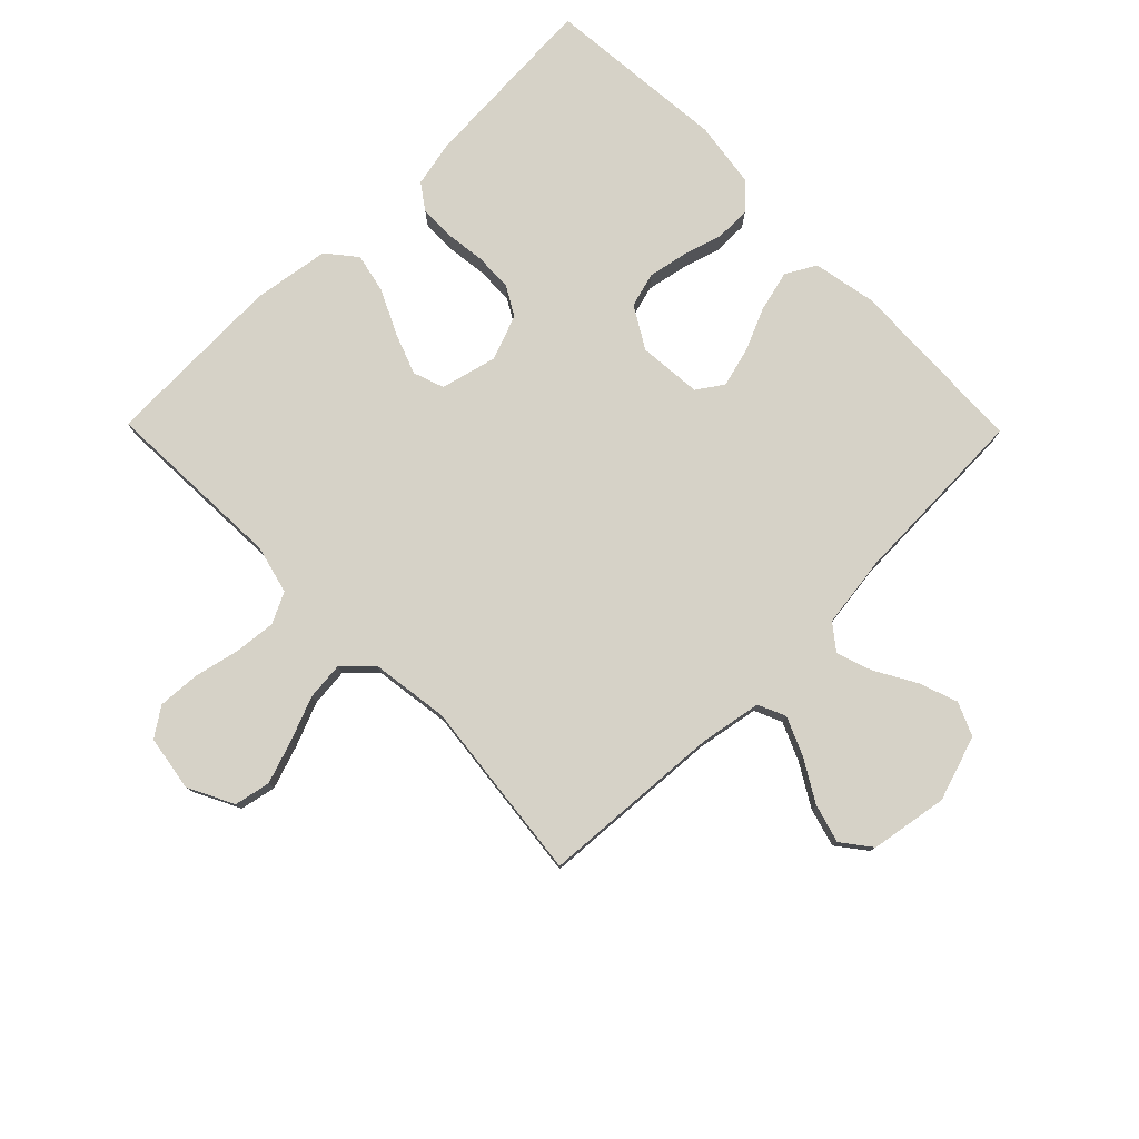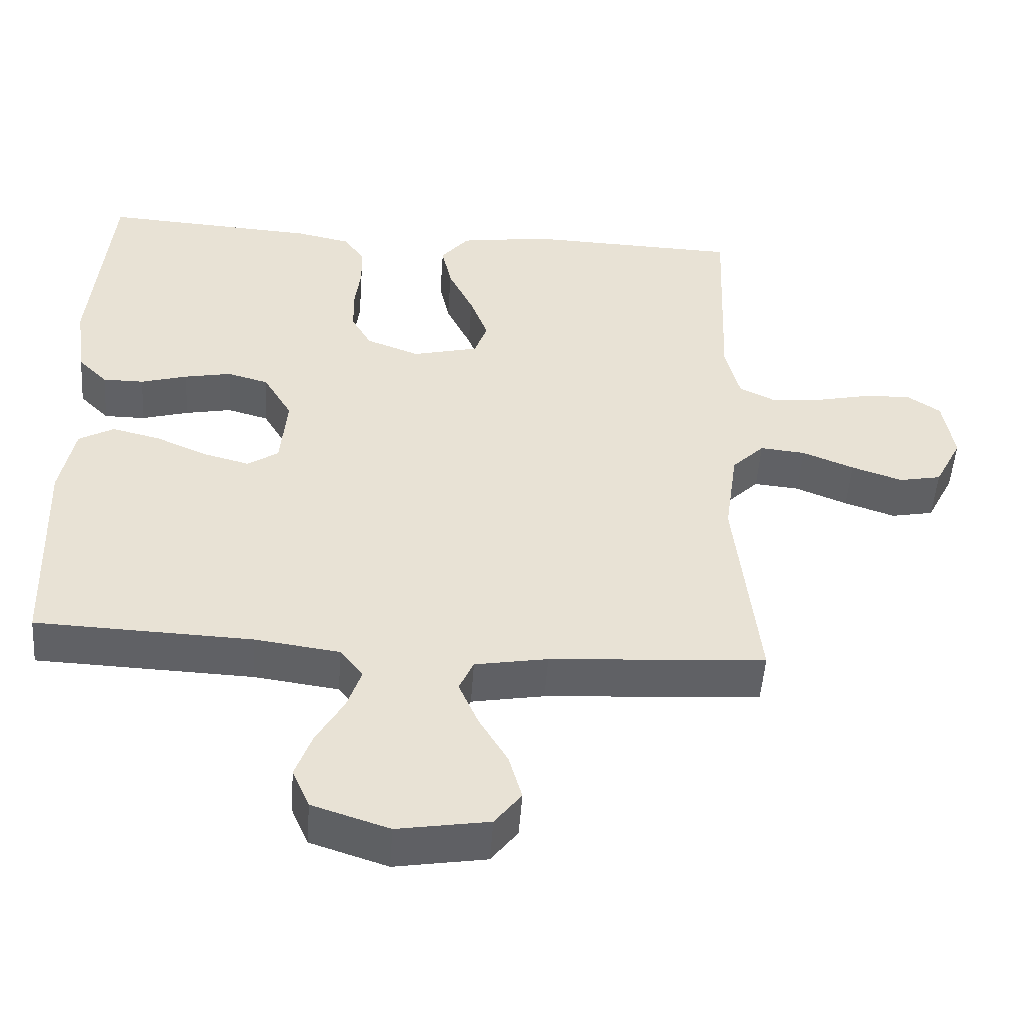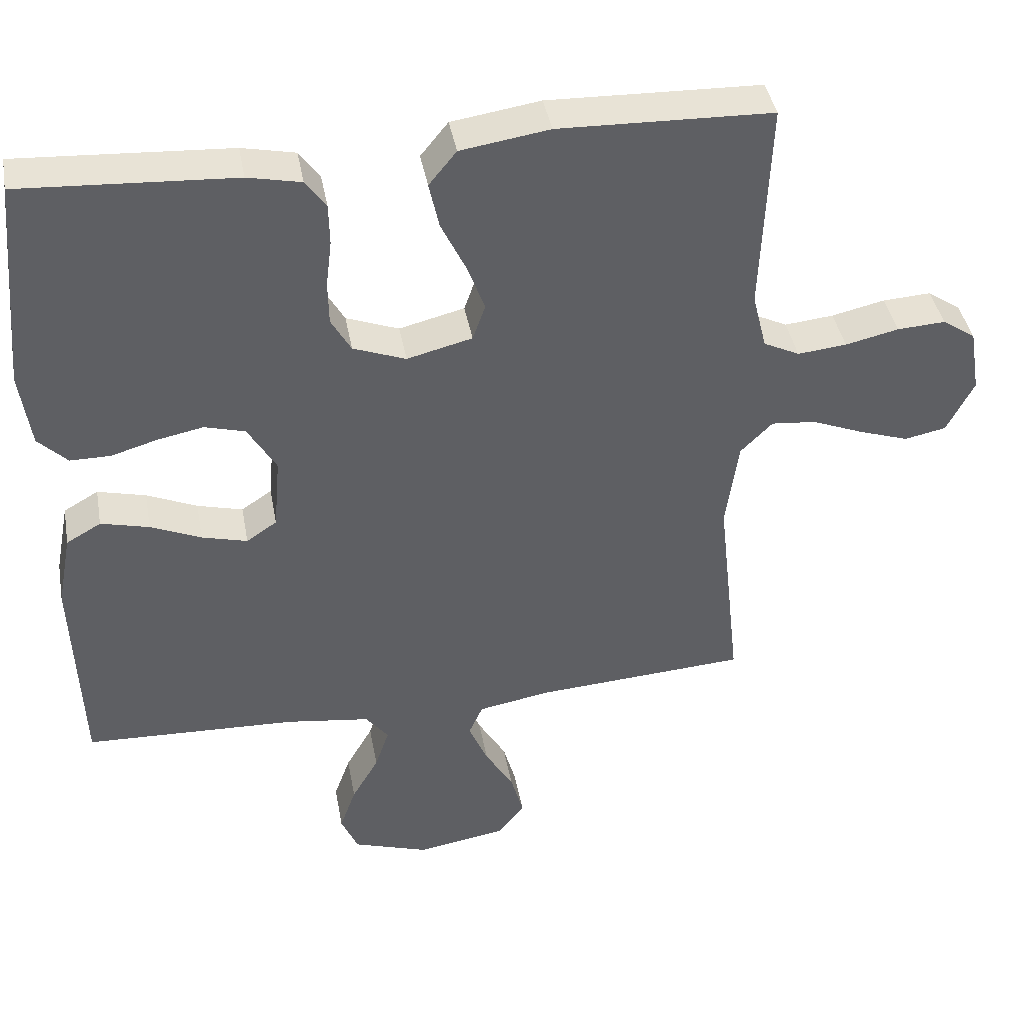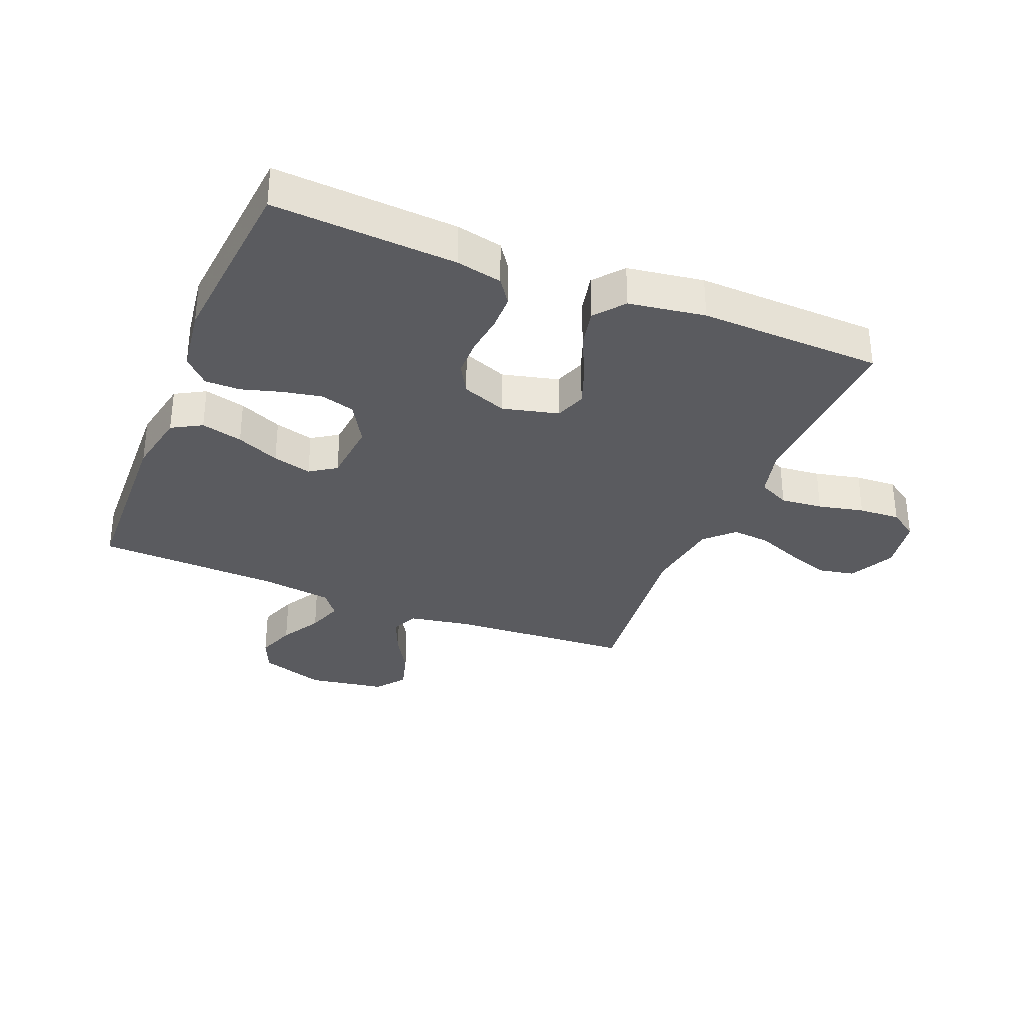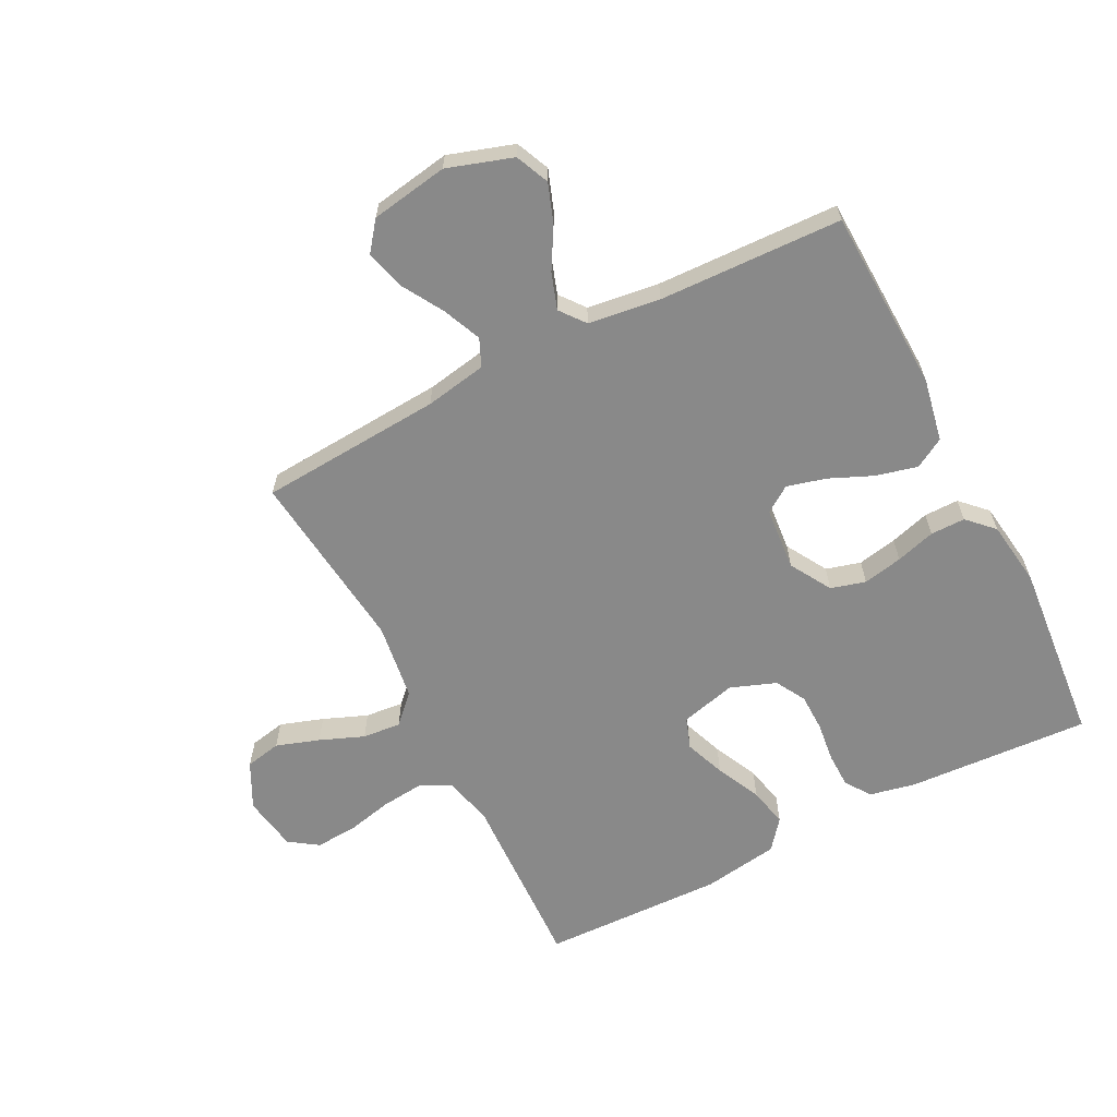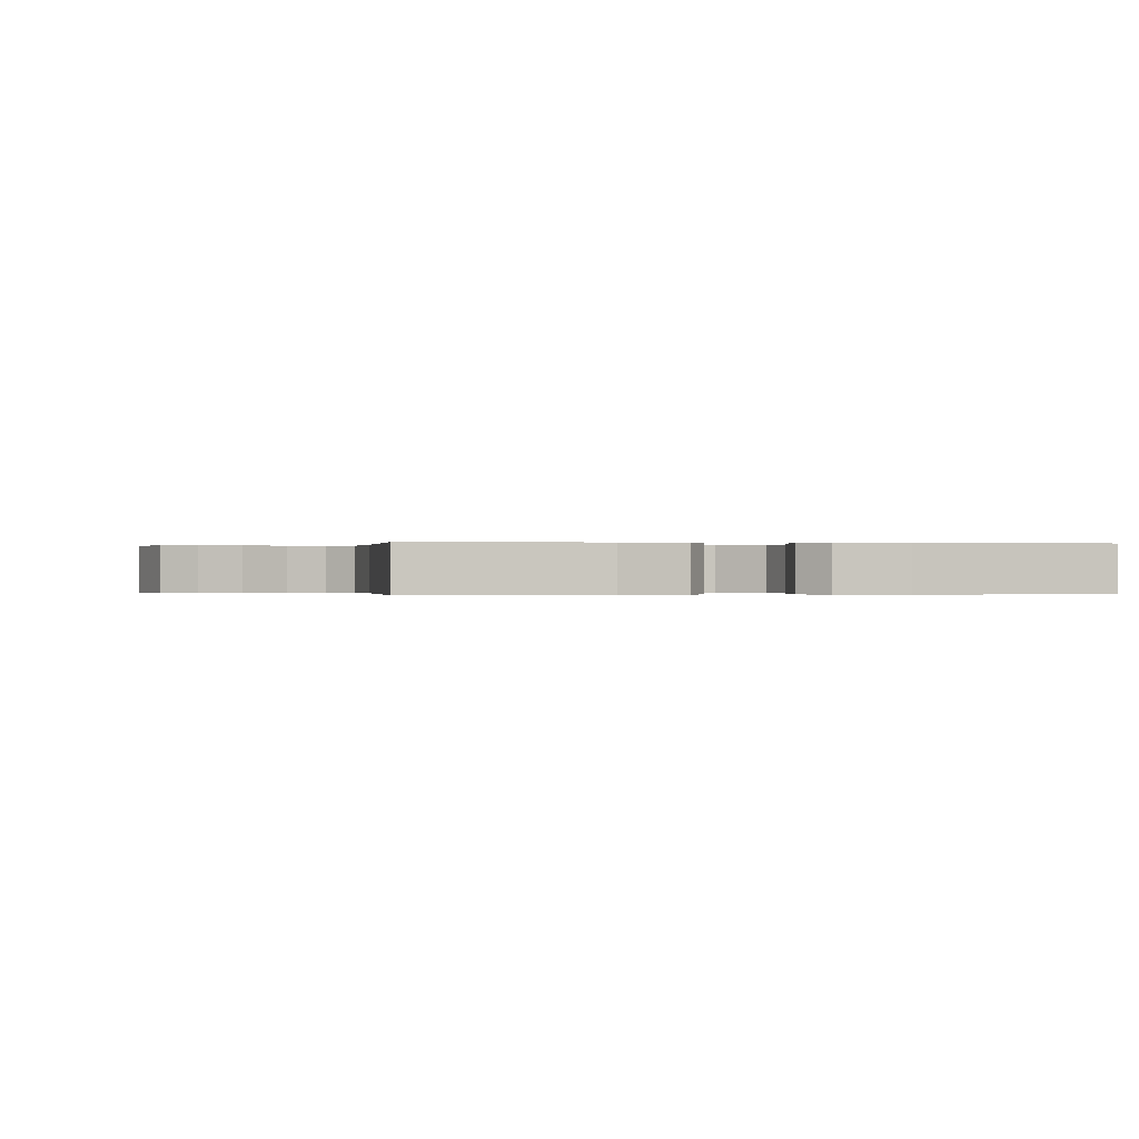
<metadata>
{"format":"obj","ext":"obj","renderer":"f3d","projection":"perspective","resolution":1024,"background":"white","views":[{"elev":78.6,"azim":135.5,"up":"+Y"},{"elev":-50.3,"azim":-4.0,"up":"+Z"},{"elev":41.1,"azim":-10.3,"up":"+Z"},{"elev":-33.0,"azim":-22.2,"up":"+Y"},{"elev":-63.2,"azim":-152.8,"up":"+Y"},{"elev":-0.1,"azim":-98.1,"up":"+Y"}]}
</metadata>
<code>
v -0.5 0.07 0.5
v -0.2 0.07 0.482
v -0.125 0.07 0.466
v -0.096 0.07 0.425
v -0.095 0.07 0.367
v -0.103 0.07 0.302
v -0.102 0.07 0.24
v -0.074 0.07 0.191
v 0 0.07 0.163
v 0.092 0.07 0.186
v 0.11 0.07 0.237
v 0.085 0.07 0.304
v 0.05 0.07 0.377
v 0.036 0.07 0.442
v 0.075 0.07 0.49
v 0.2 0.07 0.509
v 0.5 0.07 0.5
v 0.488 0.07 0.2
v 0.508 0.07 0.12
v 0.559 0.07 0.095
v 0.628 0.07 0.102
v 0.703 0.07 0.119
v 0.771 0.07 0.123
v 0.818 0.07 0.091
v 0.833 0.07 0
v 0.795 0.07 -0.075
v 0.736 0.07 -0.087
v 0.665 0.07 -0.063
v 0.593 0.07 -0.034
v 0.53 0.07 -0.028
v 0.485 0.07 -0.073
v 0.467 0.07 -0.2
v 0.5 0.07 -0.5
v 0.2 0.07 -0.52
v 0.099 0.07 -0.538
v 0.079 0.07 -0.583
v 0.106 0.07 -0.646
v 0.146 0.07 -0.714
v 0.164 0.07 -0.778
v 0.127 0.07 -0.826
v 0 0.07 -0.847
v -0.107 0.07 -0.812
v -0.131 0.07 -0.757
v -0.108 0.07 -0.693
v -0.07 0.07 -0.627
v -0.05 0.07 -0.568
v -0.082 0.07 -0.527
v -0.2 0.07 -0.511
v -0.5 0.07 -0.5
v -0.511 0.07 -0.2
v -0.491 0.07 -0.096
v -0.442 0.07 -0.068
v -0.374 0.07 -0.085
v -0.303 0.07 -0.116
v -0.239 0.07 -0.133
v -0.196 0.07 -0.104
v -0.187 0.07 0
v -0.227 0.07 0.068
v -0.284 0.07 0.084
v -0.349 0.07 0.071
v -0.414 0.07 0.052
v -0.471 0.07 0.052
v -0.512 0.07 0.093
v -0.527 0.07 0.2
v -0.5 0 0.5
v -0.2 0 0.482
v -0.125 0 0.466
v -0.096 0 0.425
v -0.095 0 0.367
v -0.103 0 0.302
v -0.102 0 0.24
v -0.074 0 0.191
v 0 0 0.163
v 0.092 0 0.186
v 0.11 0 0.237
v 0.085 0 0.304
v 0.05 0 0.377
v 0.036 0 0.442
v 0.075 0 0.49
v 0.2 0 0.509
v 0.5 0 0.5
v 0.488 0 0.2
v 0.508 0 0.12
v 0.559 0 0.095
v 0.628 0 0.102
v 0.703 0 0.119
v 0.771 0 0.123
v 0.818 0 0.091
v 0.833 0 0
v 0.795 0 -0.075
v 0.736 0 -0.087
v 0.665 0 -0.063
v 0.593 0 -0.034
v 0.53 0 -0.028
v 0.485 0 -0.073
v 0.467 0 -0.2
v 0.5 0 -0.5
v 0.2 0 -0.52
v 0.099 0 -0.538
v 0.079 0 -0.583
v 0.106 0 -0.646
v 0.146 0 -0.714
v 0.164 0 -0.778
v 0.127 0 -0.826
v 0 0 -0.847
v -0.107 0 -0.812
v -0.131 0 -0.757
v -0.108 0 -0.693
v -0.07 0 -0.627
v -0.05 0 -0.568
v -0.082 0 -0.527
v -0.2 0 -0.511
v -0.5 0 -0.5
v -0.511 0 -0.2
v -0.491 0 -0.096
v -0.442 0 -0.068
v -0.374 0 -0.085
v -0.303 0 -0.116
v -0.239 0 -0.133
v -0.196 0 -0.104
v -0.187 0 0
v -0.227 0 0.068
v -0.284 0 0.084
v -0.349 0 0.071
v -0.414 0 0.052
v -0.471 0 0.052
v -0.512 0 0.093
v -0.527 0 0.2
f 60 61 62 63
f 59 60 63 64
f 58 59 64 1
f 51 52 53 54
f 51 54 55
f 48 49 50 51
f 47 48 51 55
f 46 47 55 56
f 42 43 44 45
f 42 45 46
f 41 42 46
f 40 41 46
f 37 38 39 40
f 36 37 40 46
f 35 36 46 56
f 32 33 34
f 31 32 34 35
f 26 27 28 29
f 24 25 26 29
f 24 29 30
f 21 22 23 24
f 20 21 24 30
f 19 20 30 31
f 15 16 17 18
f 12 13 14 15
f 11 12 15 18
f 10 11 18 19
f 3 4 5 6
f 3 6 7
f 58 1 2 3
f 57 58 3 7
f 9 10 19 31
f 8 9 31 35
f 35 56 57
f 7 8 35 57
f 127 126 125 124
f 128 127 124 123
f 65 128 123 122
f 118 117 116 115
f 119 118 115
f 115 114 113 112
f 119 115 112 111
f 120 119 111 110
f 109 108 107 106
f 110 109 106
f 110 106 105
f 110 105 104
f 104 103 102 101
f 110 104 101 100
f 120 110 100 99
f 98 97 96
f 99 98 96 95
f 93 92 91 90
f 93 90 89 88
f 94 93 88
f 88 87 86 85
f 94 88 85 84
f 95 94 84 83
f 82 81 80 79
f 79 78 77 76
f 82 79 76 75
f 83 82 75 74
f 70 69 68 67
f 71 70 67
f 67 66 65 122
f 71 67 122 121
f 95 83 74 73
f 99 95 73 72
f 121 120 99
f 121 99 72 71
f 1 65 66 2
f 2 66 67 3
f 3 67 68 4
f 4 68 69 5
f 5 69 70 6
f 6 70 71 7
f 7 71 72 8
f 8 72 73 9
f 9 73 74 10
f 10 74 75 11
f 11 75 76 12
f 12 76 77 13
f 13 77 78 14
f 14 78 79 15
f 15 79 80 16
f 16 80 81 17
f 17 81 82 18
f 18 82 83 19
f 19 83 84 20
f 20 84 85 21
f 21 85 86 22
f 22 86 87 23
f 23 87 88 24
f 24 88 89 25
f 25 89 90 26
f 26 90 91 27
f 27 91 92 28
f 28 92 93 29
f 29 93 94 30
f 30 94 95 31
f 31 95 96 32
f 32 96 97 33
f 33 97 98 34
f 34 98 99 35
f 35 99 100 36
f 36 100 101 37
f 37 101 102 38
f 38 102 103 39
f 39 103 104 40
f 40 104 105 41
f 41 105 106 42
f 42 106 107 43
f 43 107 108 44
f 44 108 109 45
f 45 109 110 46
f 46 110 111 47
f 47 111 112 48
f 48 112 113 49
f 49 113 114 50
f 50 114 115 51
f 51 115 116 52
f 52 116 117 53
f 53 117 118 54
f 54 118 119 55
f 55 119 120 56
f 56 120 121 57
f 57 121 122 58
f 58 122 123 59
f 59 123 124 60
f 60 124 125 61
f 61 125 126 62
f 62 126 127 63
f 63 127 128 64
f 64 128 65 1

</code>
